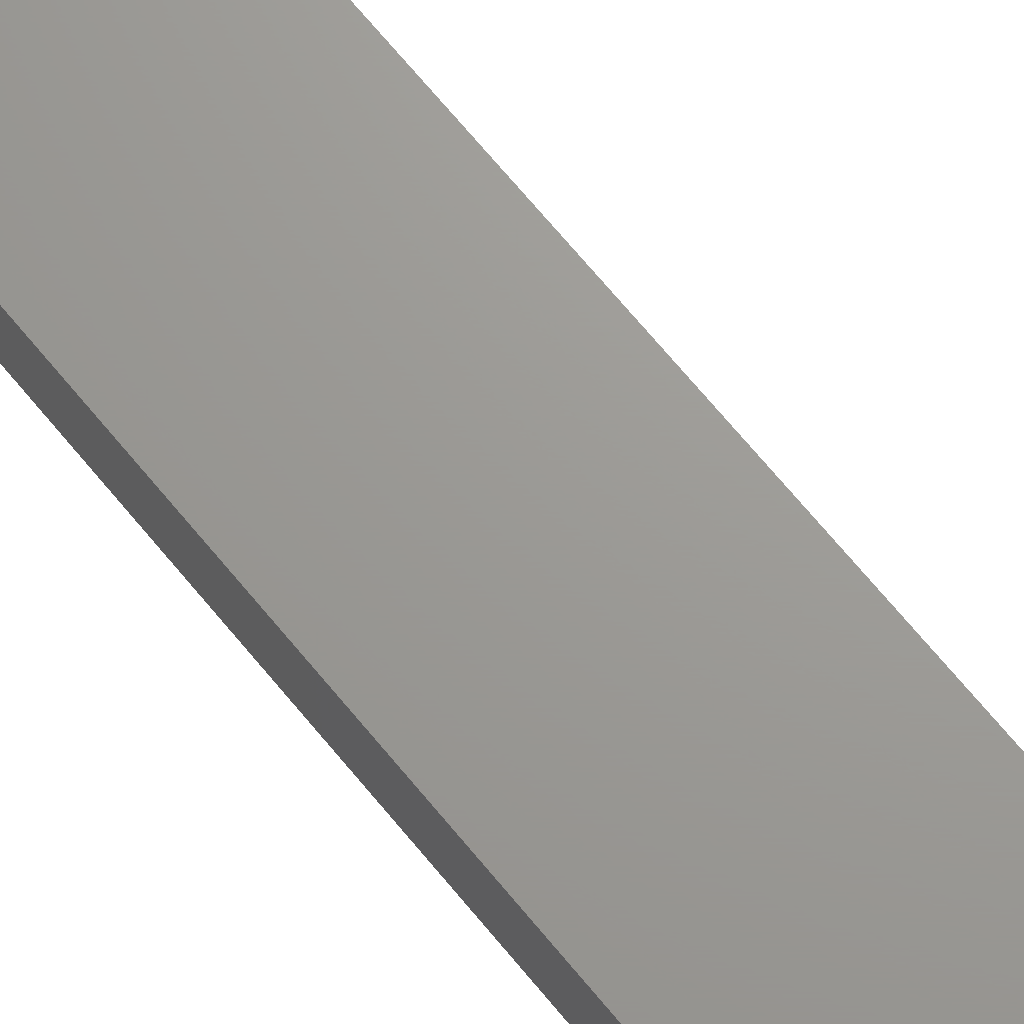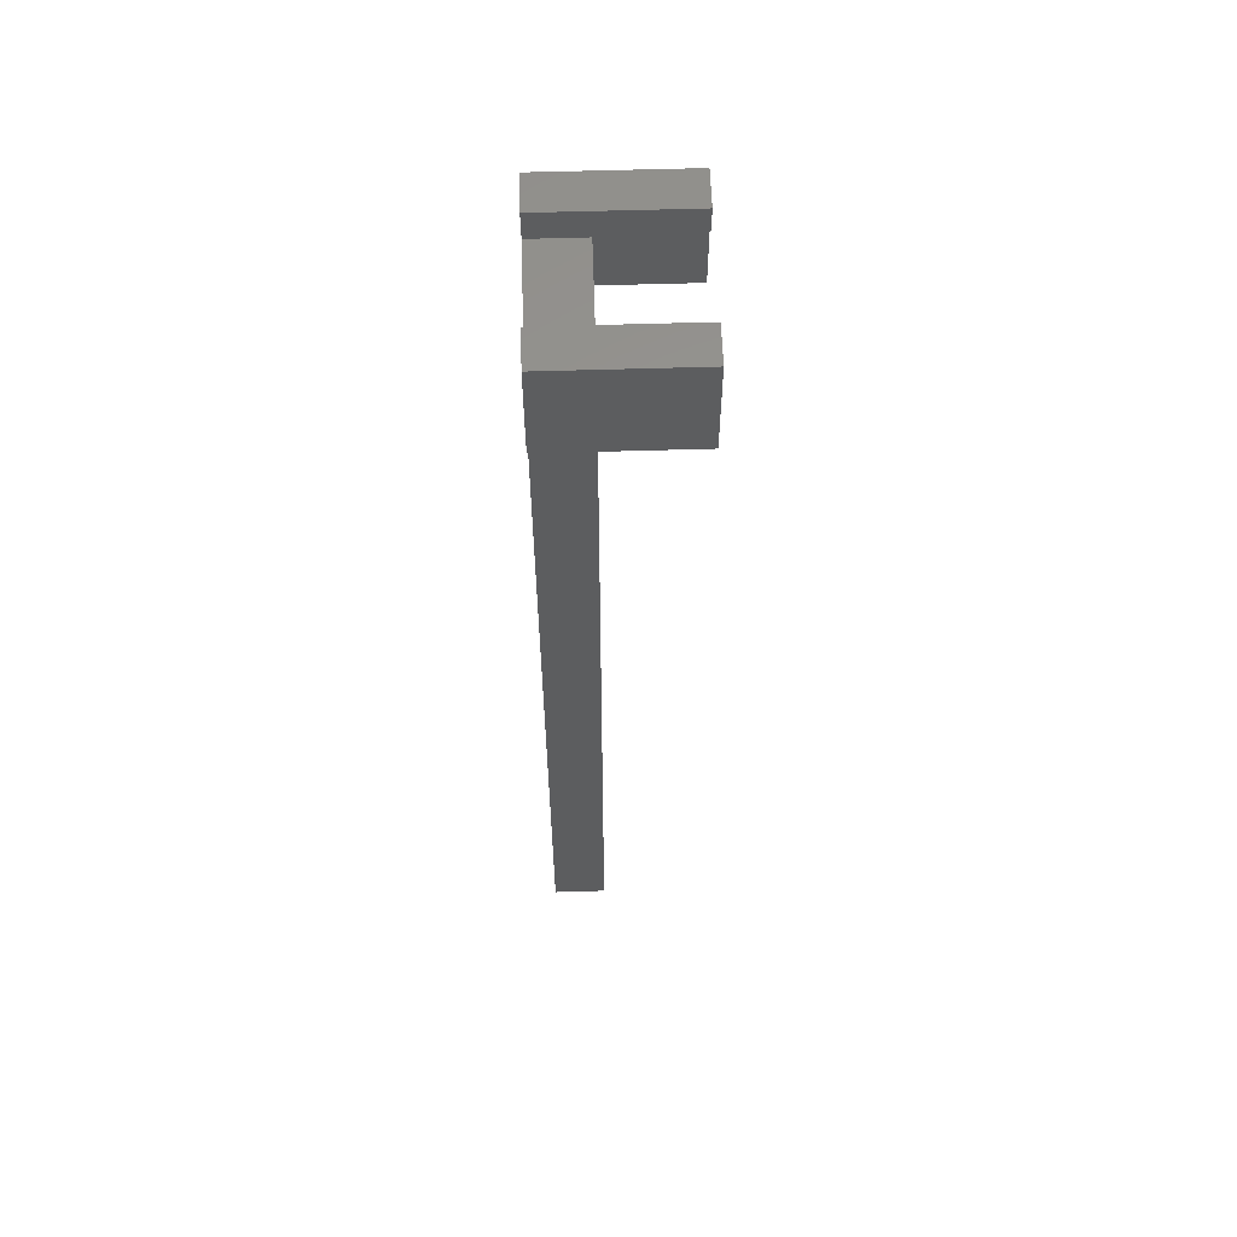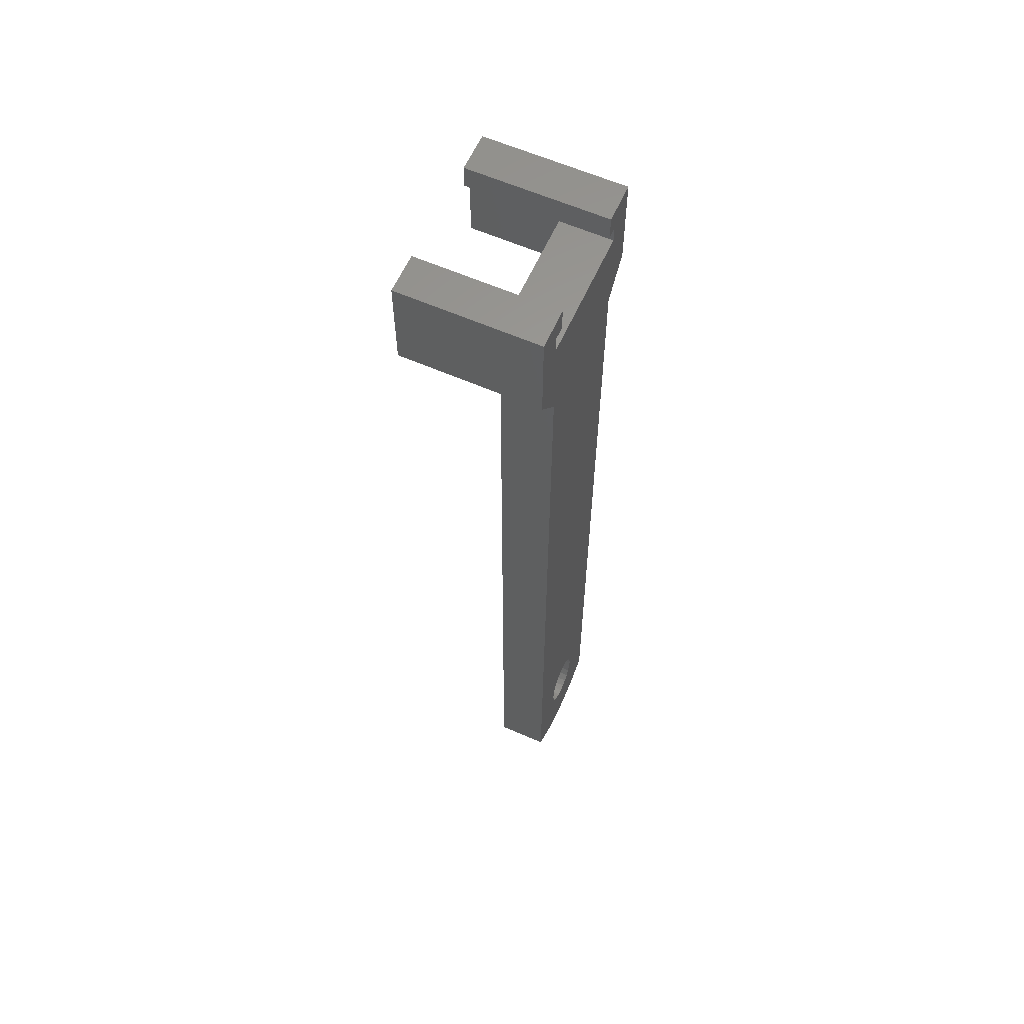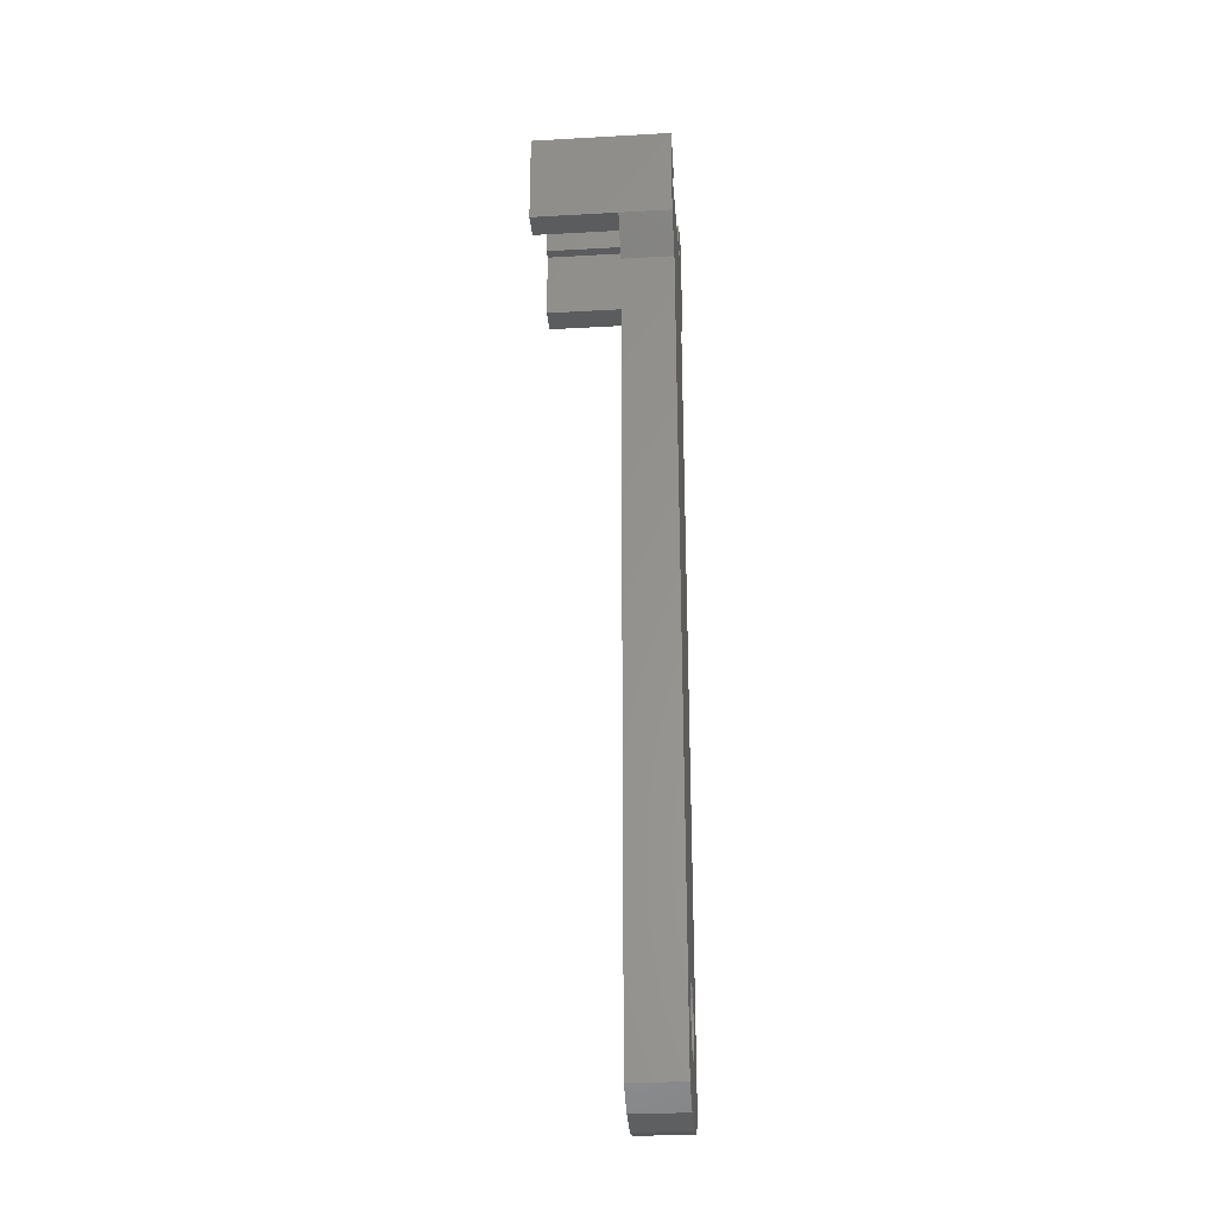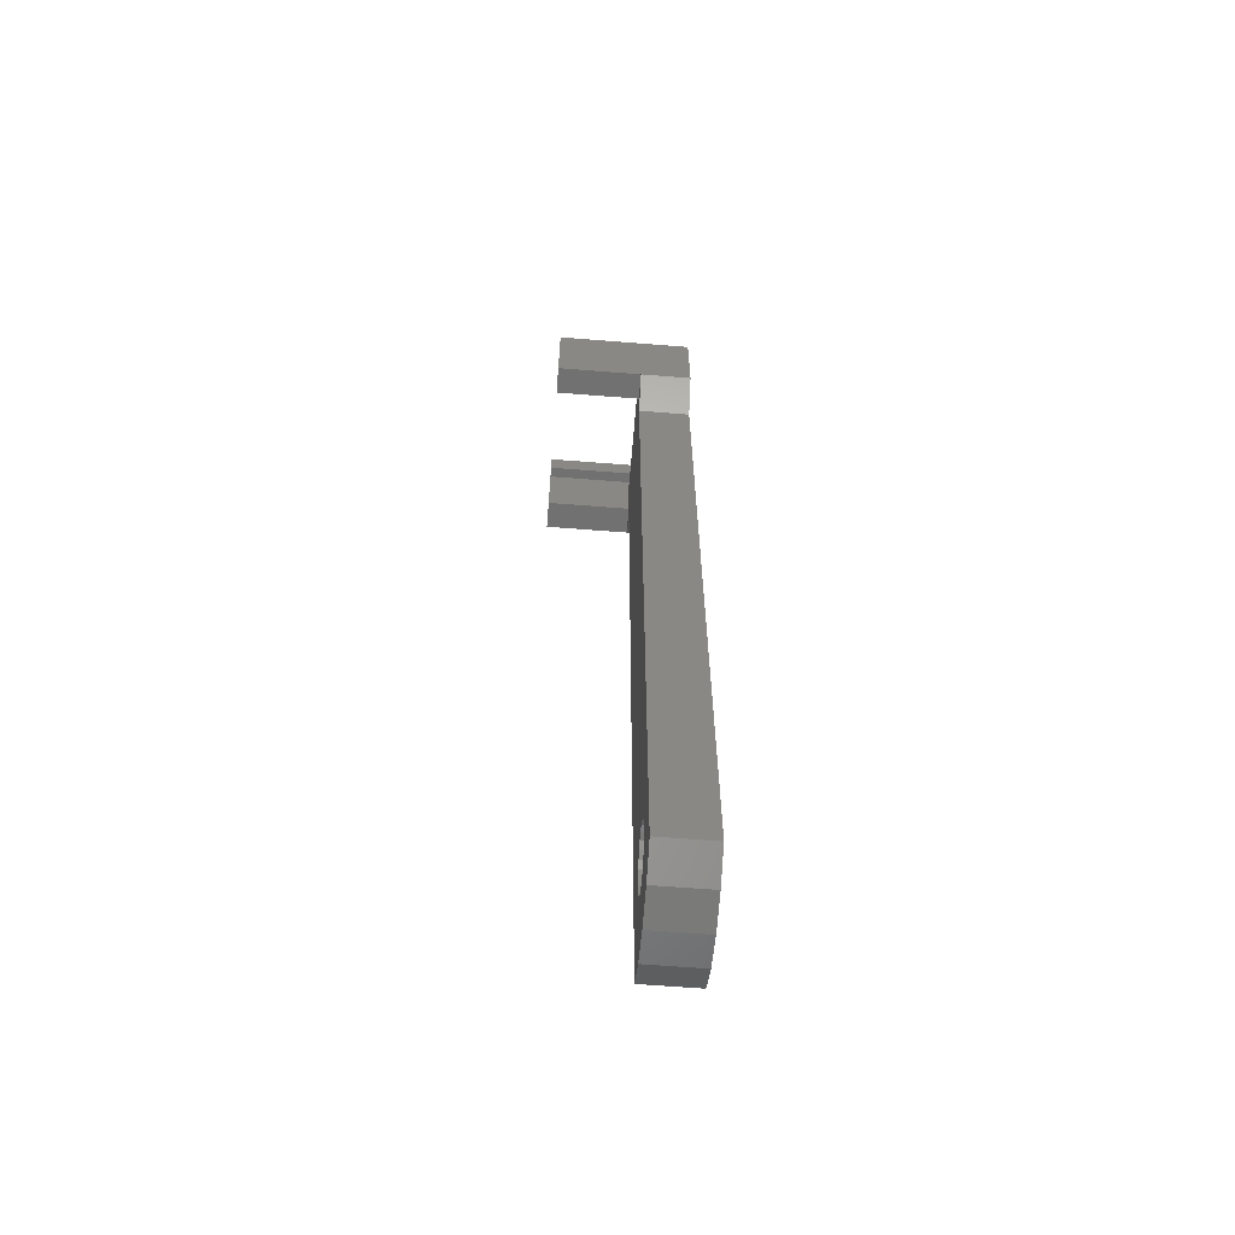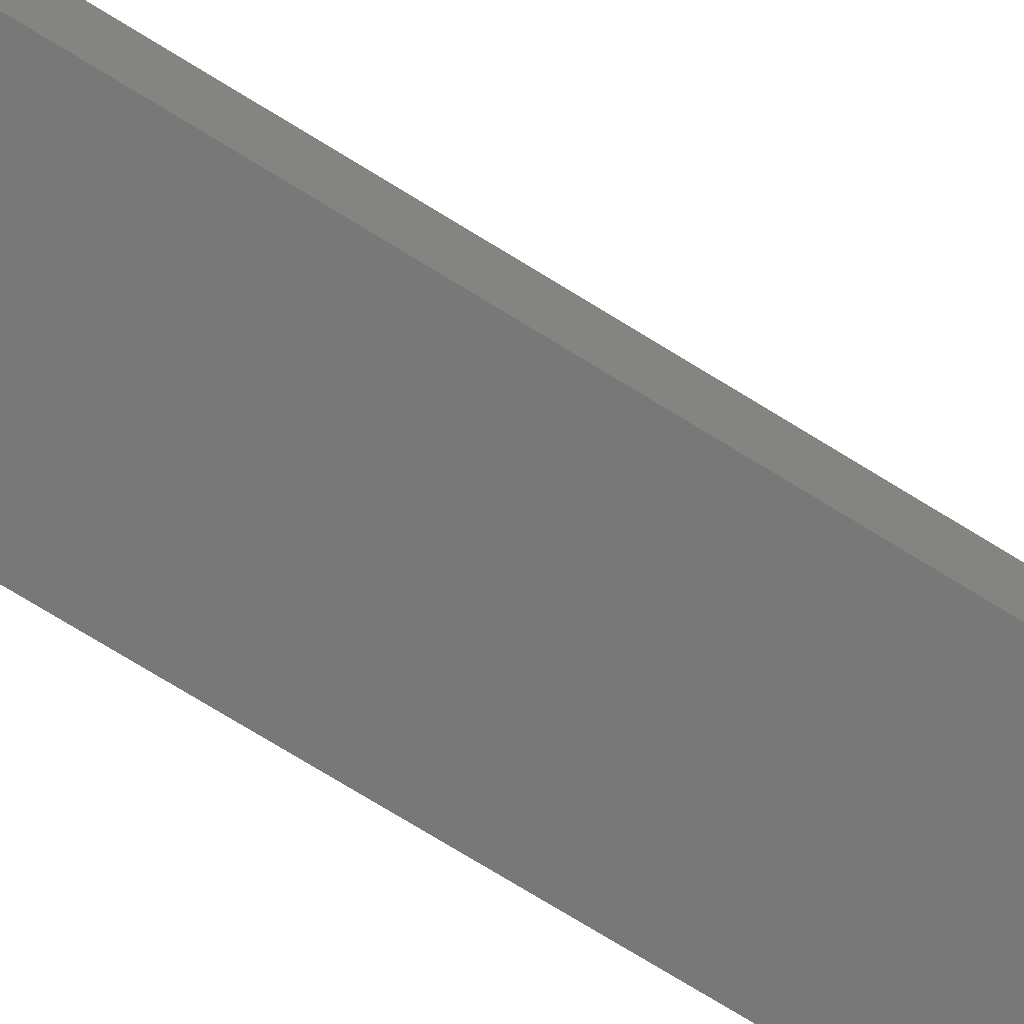
<metadata>
{"format":"stl","ext":"stl","renderer":"f3d","projection":"perspective","resolution":1024,"background":"white","views":[{"elev":69.4,"azim":-39.5,"up":"+Z"},{"elev":58.9,"azim":-91.8,"up":"+Y"},{"elev":61.1,"azim":114.1,"up":"+Y"},{"elev":-28.7,"azim":94.8,"up":"+Y"},{"elev":-63.1,"azim":85.4,"up":"+Y"},{"elev":-71.4,"azim":-122.0,"up":"+Z"}]}
</metadata>
<code>
# stl→obj: 92 verts, 184 faces
v -1.063 24.36 0
v -1.063 18.2 1.41e-15
v -2.695 20.2 0
v -1.063 23.36 0
v 6.25 23.36 0
v -1.063 -28.51 5.287e-16
v 1.143 -23.96 1.762e-14
v 1.093 -24.48 1.762e-14
v 0.6521 -29.46 5.287e-16
v 1.292 -23.48 1.762e-14
v 1.53 -23.07 1.762e-14
v 1.84 -22.75 1.762e-14
v 2.201 -22.55 1.762e-14
v 2.589 -22.48 1.762e-14
v 2.977 -22.54 1.762e-14
v 3.34 -22.74 1.762e-14
v 3.651 -23.06 1.762e-14
v 3.89 -23.47 1.762e-14
v 4.041 -23.95 1.762e-14
v 4.093 -24.47 1.762e-14
v 4.534 -29.46 0
v 6.25 -28.51 0
v 6.25 18.2 2.115e-15
v 7.821 25.75 0
v 5.574 24.36 0
v 5.574 25.75 0
v 6.25 24.36 0
v 7.821 20.2 0
v 1.145 -25 1.762e-14
v 2.593 -29.8 5.287e-16
v 1.296 -25.48 1.762e-14
v 1.536 -25.89 1.762e-14
v 1.847 -26.21 1.762e-14
v 2.209 -26.41 1.762e-14
v 2.598 -26.48 1.762e-14
v 2.986 -26.41 1.762e-14
v 3.347 -26.21 1.762e-14
v 3.657 -25.89 1.762e-14
v 3.894 -25.47 1.762e-14
v 4.043 -24.99 1.762e-14
v -2.695 25.75 0
v -0.4452 25.75 0
v -0.4452 24.36 0
v 3.651 -23.06 3
v 3.34 -22.74 3
v 3.894 -25.47 3
v 3.657 -25.89 3
v 4.043 -24.99 3
v 4.093 -24.47 3
v 3.89 -23.47 3
v 4.041 -23.95 3
v 2.977 -22.54 3
v 2.201 -22.55 3
v 1.84 -22.75 3
v 2.589 -22.48 3
v 6.25 24.36 8
v 6.25 20.2 3
v 6.25 20.2 8
v 6.25 23.36 3
v 5.574 25.75 8
v 5.574 24.36 8
v 7.821 25.75 8
v -1.063 23.36 3
v 7.821 20.2 3
v 7.821 20.2 8
v -0.4452 24.36 8
v -1.063 24.36 8
v -2.695 25.75 8
v -0.4452 25.75 8
v -1.063 20.2 8
v -2.695 20.2 3
v -1.063 20.2 3
v -2.695 20.2 8
v 6.25 -28.51 3
v 4.534 -29.46 3
v 1.292 -23.48 3
v 1.53 -23.07 3
v 1.143 -23.96 3
v 1.145 -25 3
v 1.093 -24.48 3
v 0.6521 -29.46 3
v 2.593 -29.8 3
v 1.296 -25.48 3
v 1.536 -25.89 3
v 1.847 -26.21 3
v 2.209 -26.41 3
v 2.598 -26.48 3
v 2.986 -26.41 3
v 3.347 -26.21 3
v 6.25 18.2 3
v -1.063 18.2 3
v -1.063 -28.51 3
f 1 2 3
f 2 1 4
f 2 4 5
f 2 5 6
f 6 5 7
f 6 7 8
f 6 8 9
f 7 5 10
f 10 5 11
f 11 5 12
f 12 5 13
f 13 5 14
f 14 5 15
f 15 5 16
f 16 5 17
f 17 5 18
f 18 5 19
f 19 5 20
f 20 5 21
f 21 5 22
f 22 5 23
f 24 25 26
f 25 24 27
f 27 24 5
f 5 24 23
f 23 24 28
f 9 29 30
f 29 9 8
f 30 29 31
f 30 31 32
f 30 32 33
f 30 33 34
f 30 34 35
f 30 35 21
f 21 35 36
f 21 36 37
f 21 37 38
f 21 38 39
f 21 39 40
f 21 40 20
f 41 1 3
f 1 41 42
f 1 42 43
f 44 16 17
f 16 44 45
f 46 38 47
f 38 46 39
f 48 39 46
f 39 48 40
f 49 40 48
f 40 49 20
f 50 19 51
f 19 50 18
f 45 15 16
f 15 45 52
f 53 12 13
f 12 53 54
f 55 13 14
f 13 55 53
f 52 14 15
f 14 52 55
f 44 18 50
f 18 44 17
f 51 20 49
f 20 51 19
f 56 57 58
f 57 56 59
f 59 56 5
f 5 56 27
f 60 25 61
f 25 60 26
f 56 25 27
f 25 56 61
f 60 24 26
f 24 60 62
f 1 63 4
f 24 64 28
f 64 24 65
f 65 24 62
f 66 1 43
f 1 66 67
f 68 42 41
f 42 68 69
f 70 71 72
f 71 70 73
f 63 70 72
f 70 63 67
f 67 63 1
f 65 56 58
f 56 60 61
f 60 56 62
f 62 56 65
f 42 66 43
f 66 42 69
f 68 71 73
f 71 68 3
f 3 68 41
f 64 58 57
f 58 64 65
f 70 68 73
f 68 70 67
f 68 67 69
f 69 67 66
f 74 21 22
f 21 74 75
f 11 76 10
f 76 11 77
f 54 11 12
f 11 54 77
f 10 78 7
f 78 10 76
f 8 79 29
f 79 8 80
f 7 80 8
f 80 7 78
f 81 79 80
f 79 81 82
f 79 82 83
f 83 82 84
f 84 82 85
f 85 82 86
f 86 82 87
f 87 82 75
f 87 75 88
f 88 75 89
f 89 75 47
f 47 75 46
f 46 75 48
f 48 75 49
f 64 57 90
f 81 91 92
f 91 81 72
f 72 81 63
f 63 81 80
f 63 80 78
f 63 78 59
f 59 78 76
f 59 76 77
f 59 77 54
f 59 54 53
f 59 53 55
f 59 55 52
f 59 52 45
f 59 45 44
f 59 44 50
f 59 50 51
f 59 51 49
f 59 49 75
f 59 75 74
f 59 74 90
f 59 90 57
f 72 71 91
f 75 30 21
f 30 75 82
f 31 84 32
f 84 31 83
f 84 33 32
f 33 84 85
f 85 34 33
f 34 85 86
f 86 35 34
f 35 86 87
f 87 36 35
f 36 87 88
f 29 83 31
f 83 29 79
f 88 37 36
f 37 88 89
f 89 38 37
f 38 89 47
f 82 9 30
f 9 82 81
f 81 6 9
f 6 81 92
f 63 5 4
f 5 63 59
f 23 74 22
f 74 23 90
f 91 6 92
f 6 91 2
f 2 71 3
f 71 2 91
f 23 64 28
f 64 23 90

</code>
